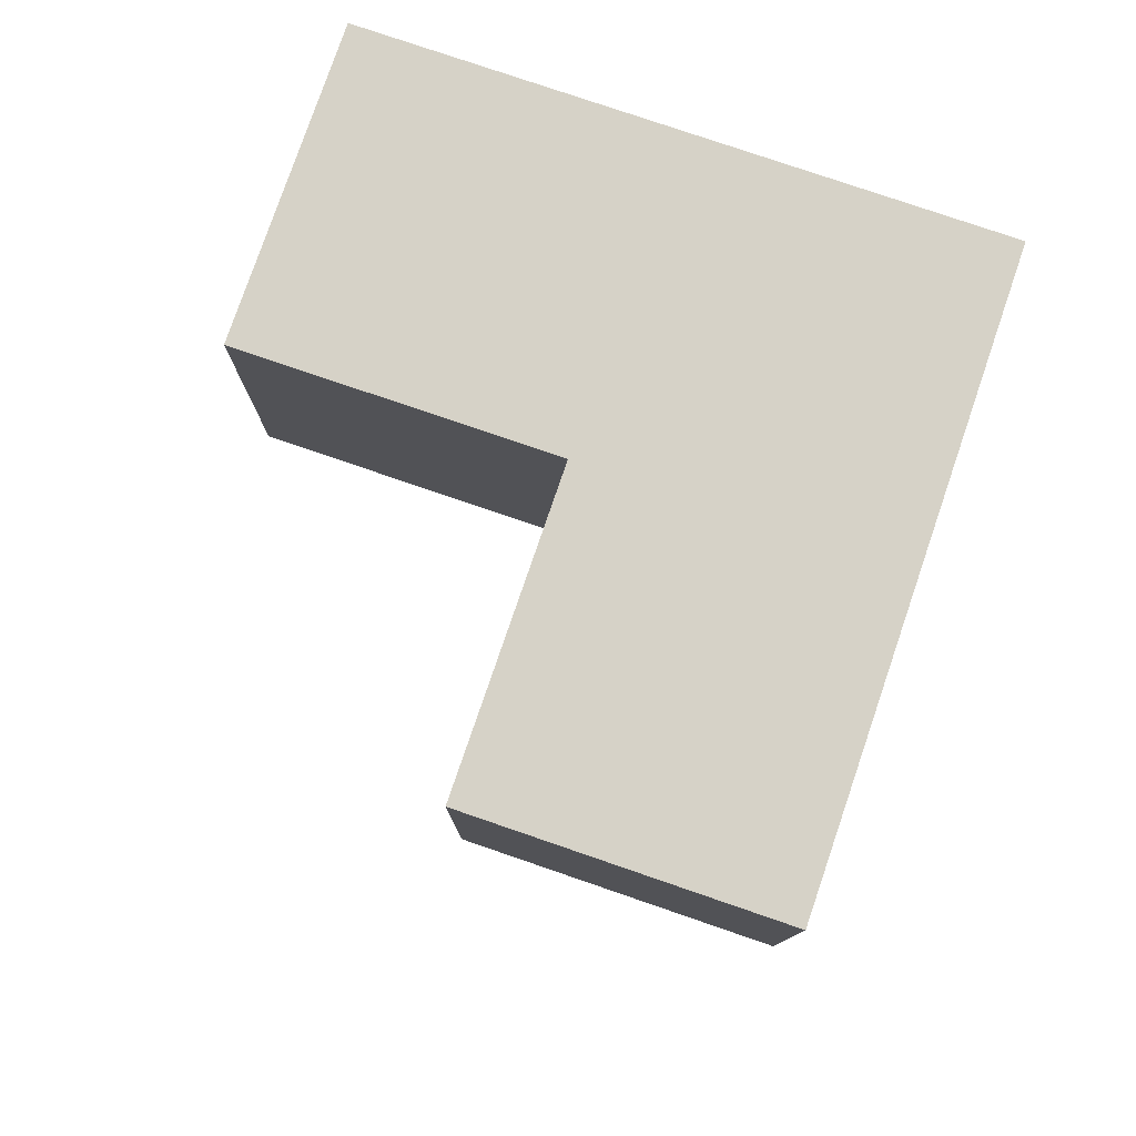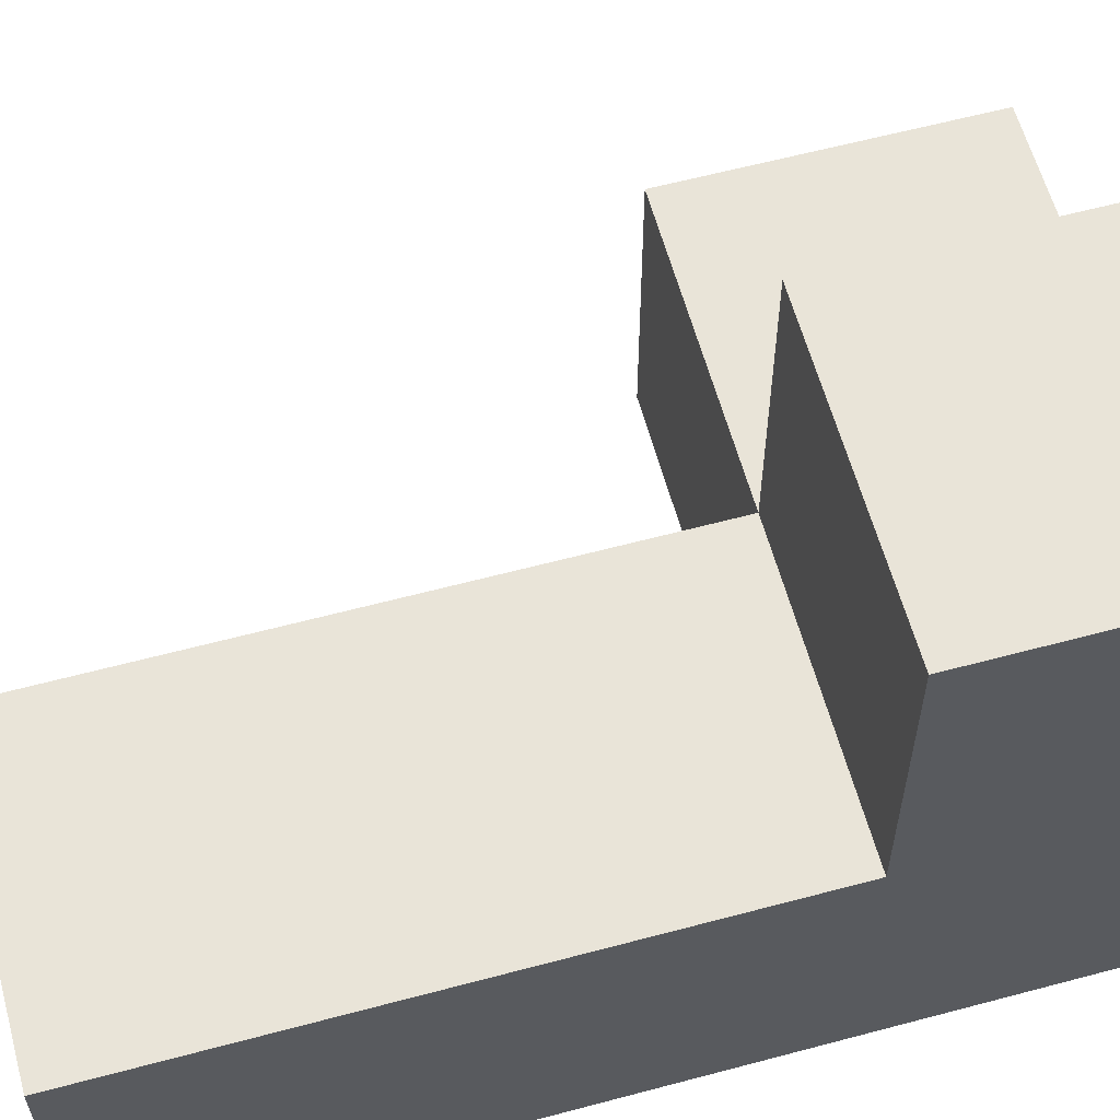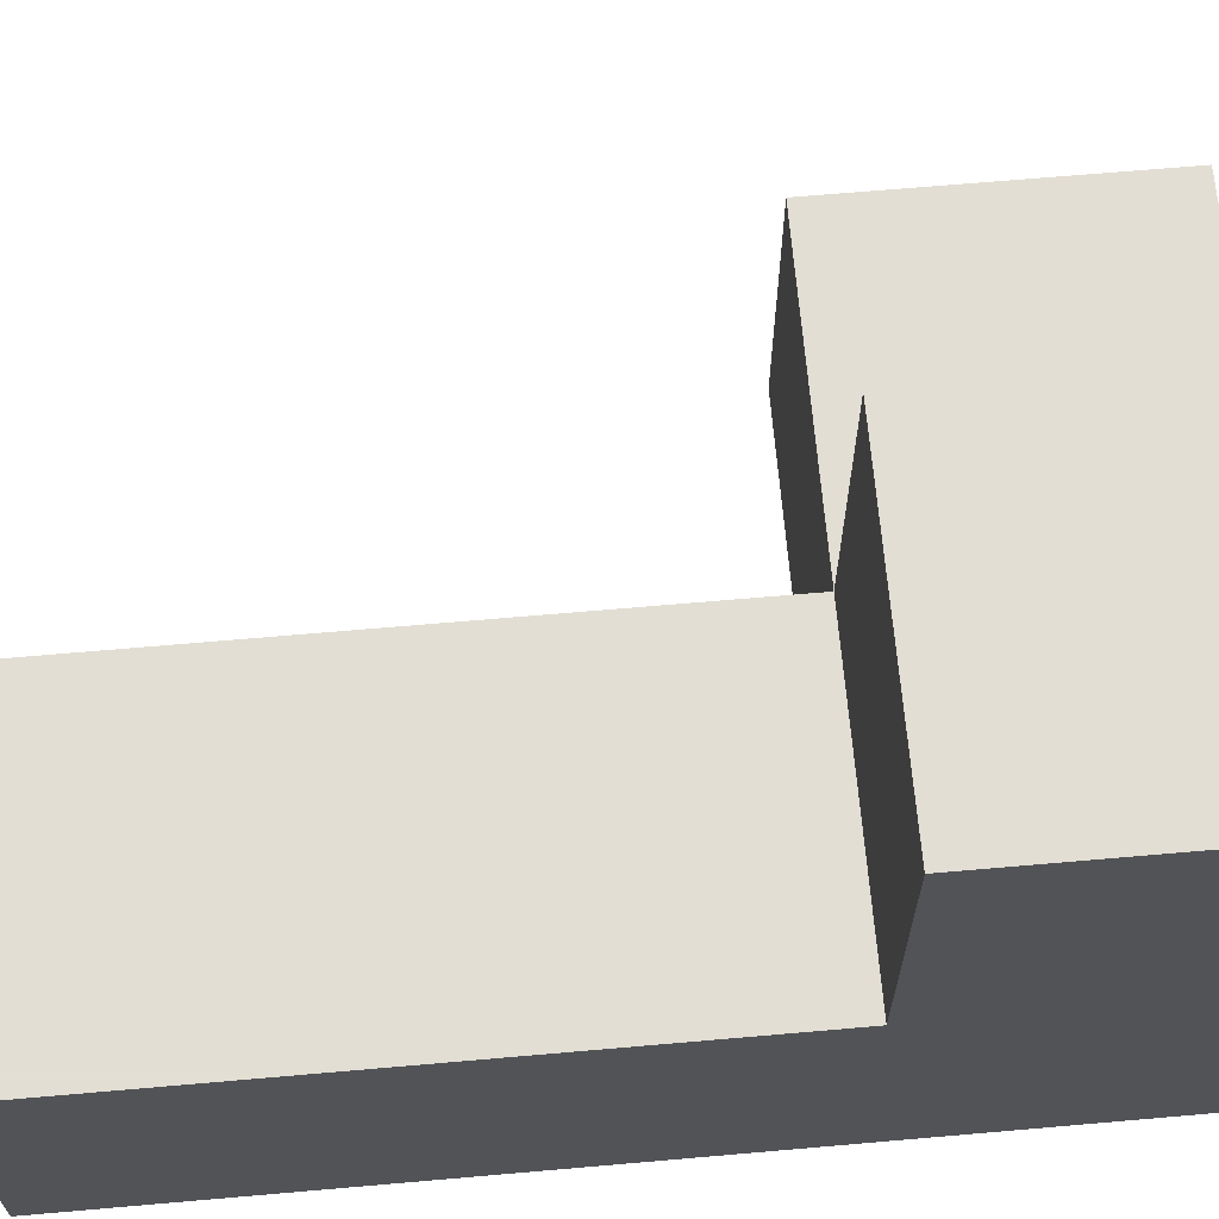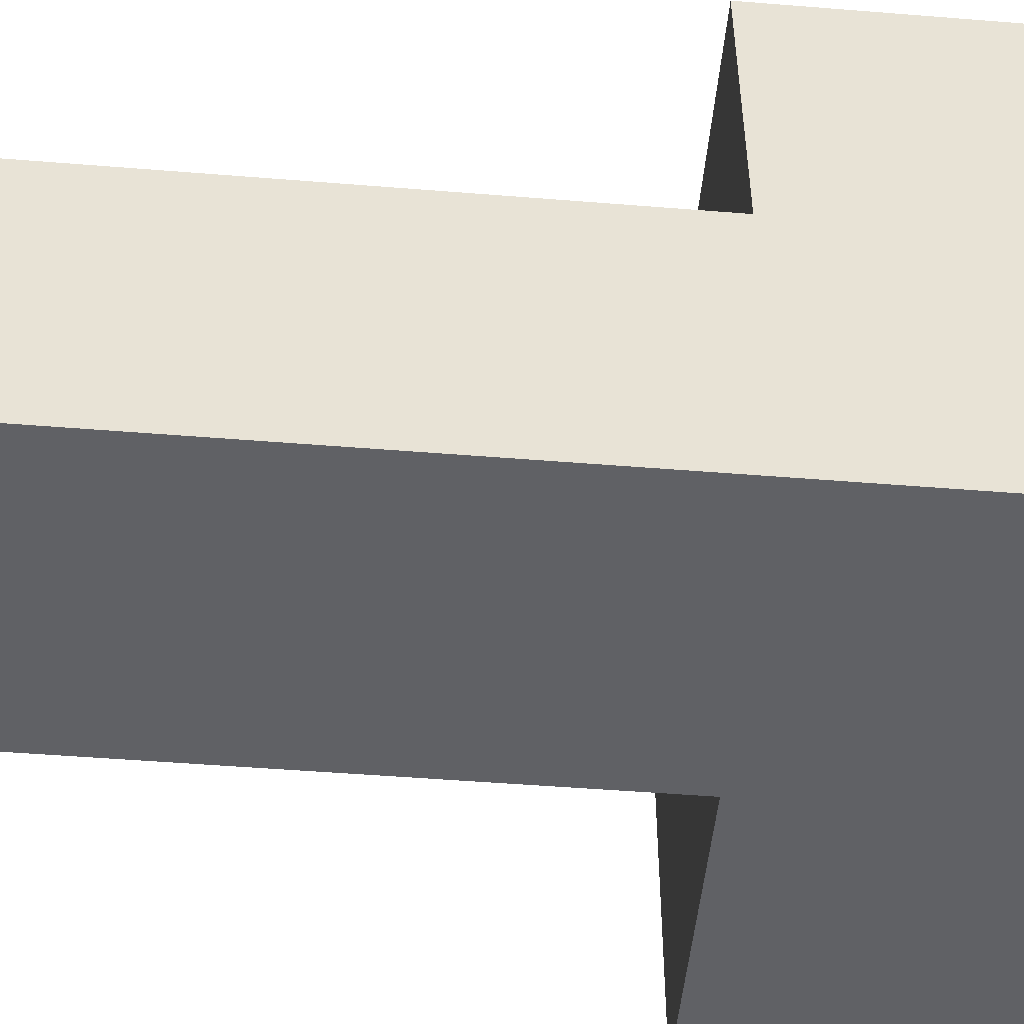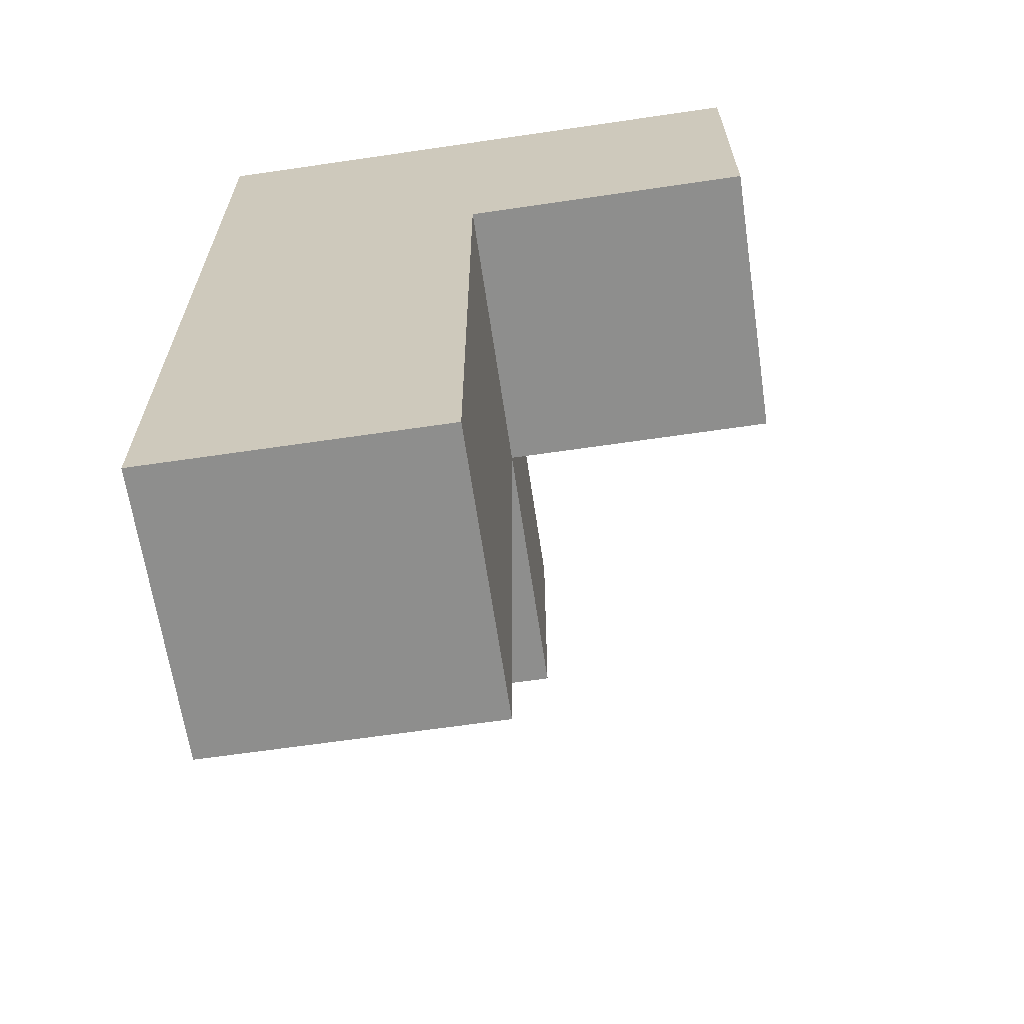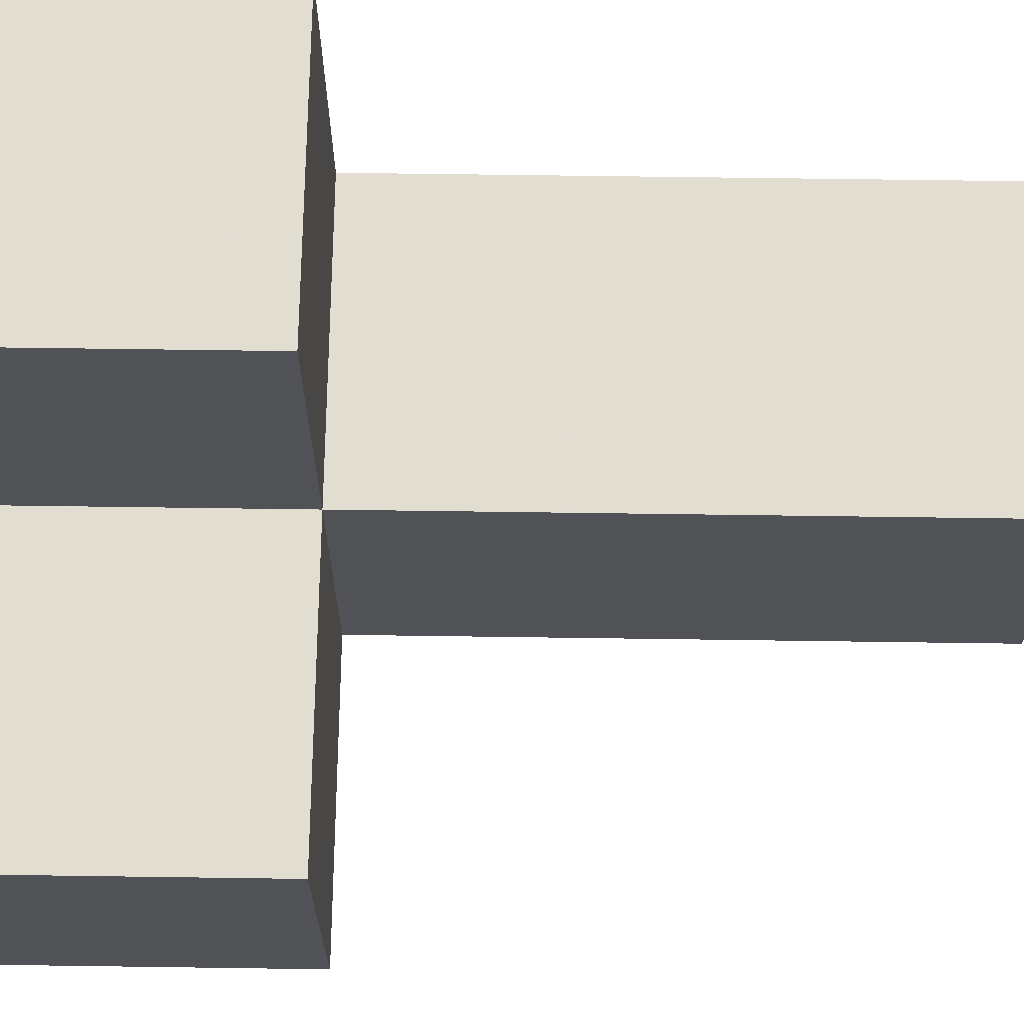
<metadata>
{"format":"obj","ext":"obj","renderer":"f3d","projection":"perspective","resolution":1024,"background":"white","views":[{"elev":78.6,"azim":18.9,"up":"+Y"},{"elev":60.5,"azim":74.7,"up":"+Z"},{"elev":67.2,"azim":85.0,"up":"+Z"},{"elev":-49.6,"azim":84.9,"up":"+Z"},{"elev":-64.9,"azim":-171.6,"up":"+Y"},{"elev":68.4,"azim":-89.2,"up":"+Z"}]}
</metadata>
<code>
v 2.013 1.998 1.998
v 3.993 0.01833 1.008
v 3.993 1.998 1.008
v 3.002 1.998 1.008
v 3.002 1.008 1.998
v 3.002 2.988 1.998
v 3.993 1.008 1.998
v 3.993 2.988 1.998
v 2.013 1.998 1.008
v 3.993 1.998 2.987
v 3.002 1.008 1.008
v 3.002 2.988 1.008
v 3.002 1.998 2.987
v 3.993 2.988 1.008
v 2.013 2.988 1.998
v 3.993 1.008 1.008
v 3.002 0.01833 1.998
v 3.993 0.01833 1.998
v 3.993 1.998 1.998
v 3.002 1.998 1.998
v 3.002 2.988 2.987
v 2.013 2.988 1.008
v 3.002 0.01833 1.008
v 3.993 2.988 2.987
f 2 23 16
f 11 16 23
f 17 18 5
f 7 5 18
f 23 2 17
f 18 17 2
f 11 23 5
f 17 5 23
f 2 16 18
f 7 18 16
f 16 11 3
f 4 3 11
f 5 7 20
f 19 20 7
f 4 11 20
f 5 20 11
f 16 3 7
f 19 7 3
f 3 4 14
f 12 14 4
f 14 12 8
f 6 8 12
f 3 14 19
f 8 19 14
f 13 10 21
f 24 21 10
f 20 19 13
f 10 13 19
f 8 6 24
f 21 24 6
f 6 20 21
f 13 21 20
f 19 8 10
f 24 10 8
f 4 9 12
f 22 12 9
f 1 20 15
f 6 15 20
f 9 4 1
f 20 1 4
f 12 22 6
f 15 6 22
f 22 9 15
f 1 15 9

</code>
